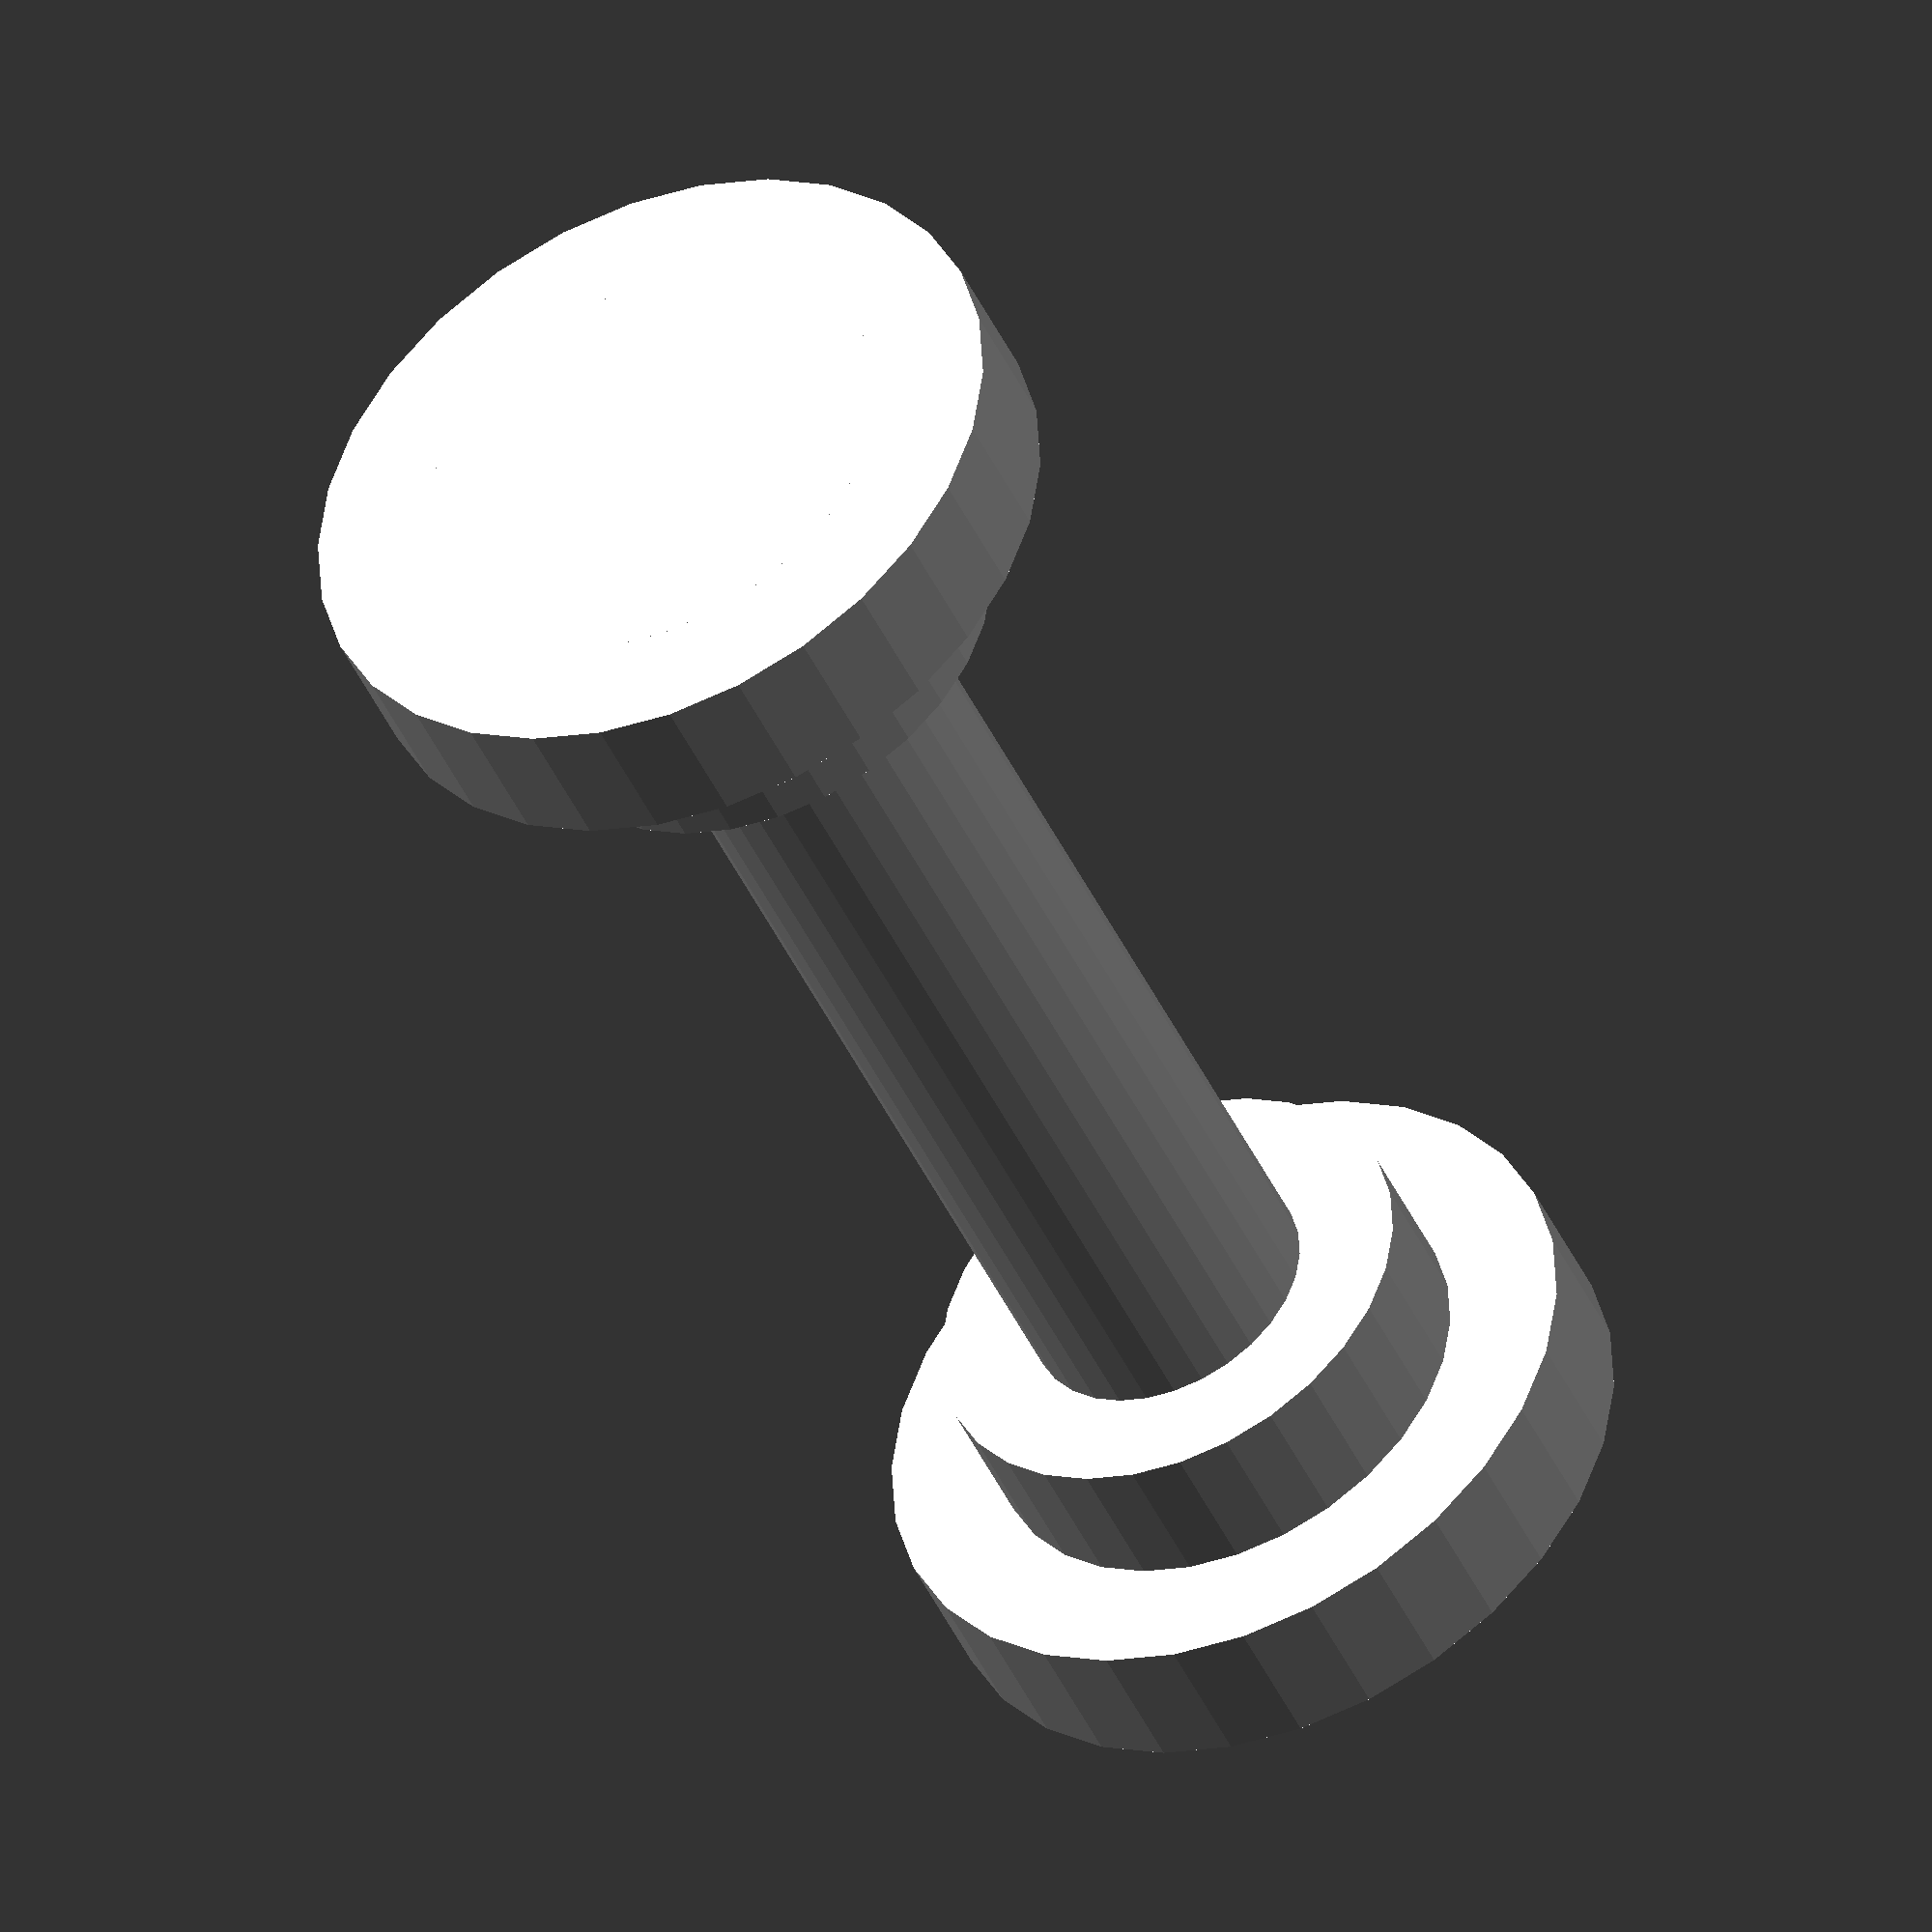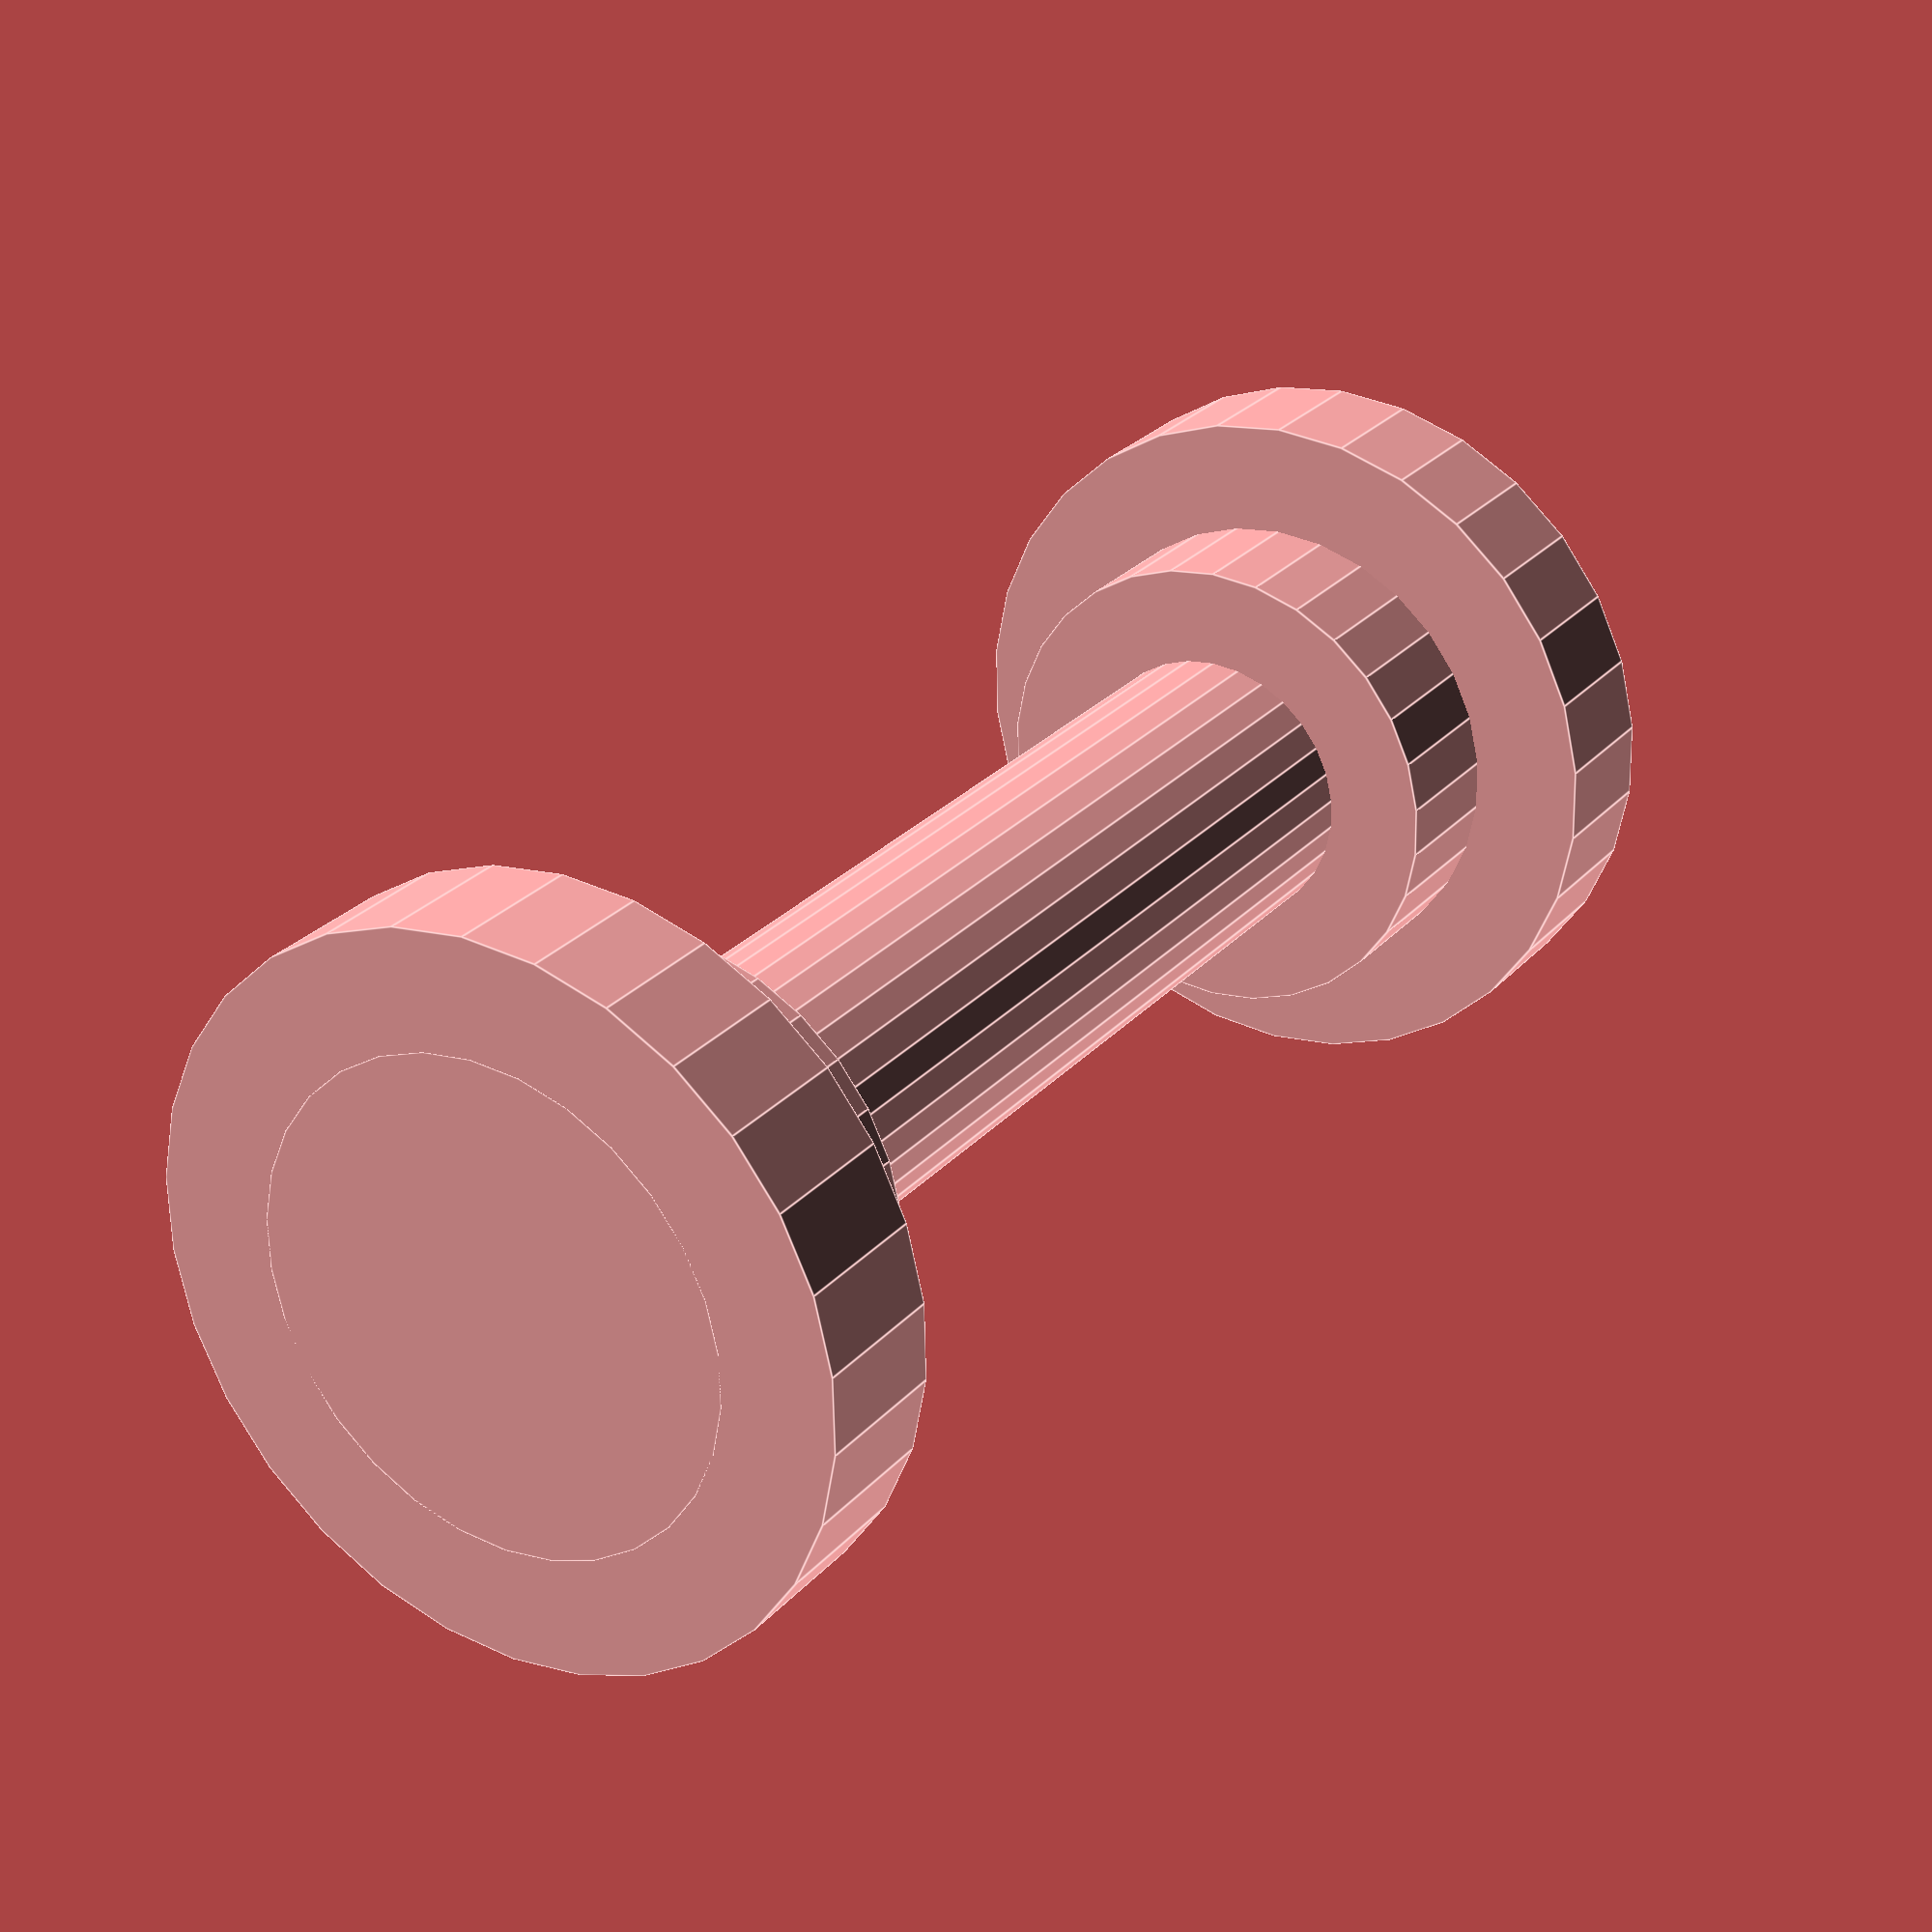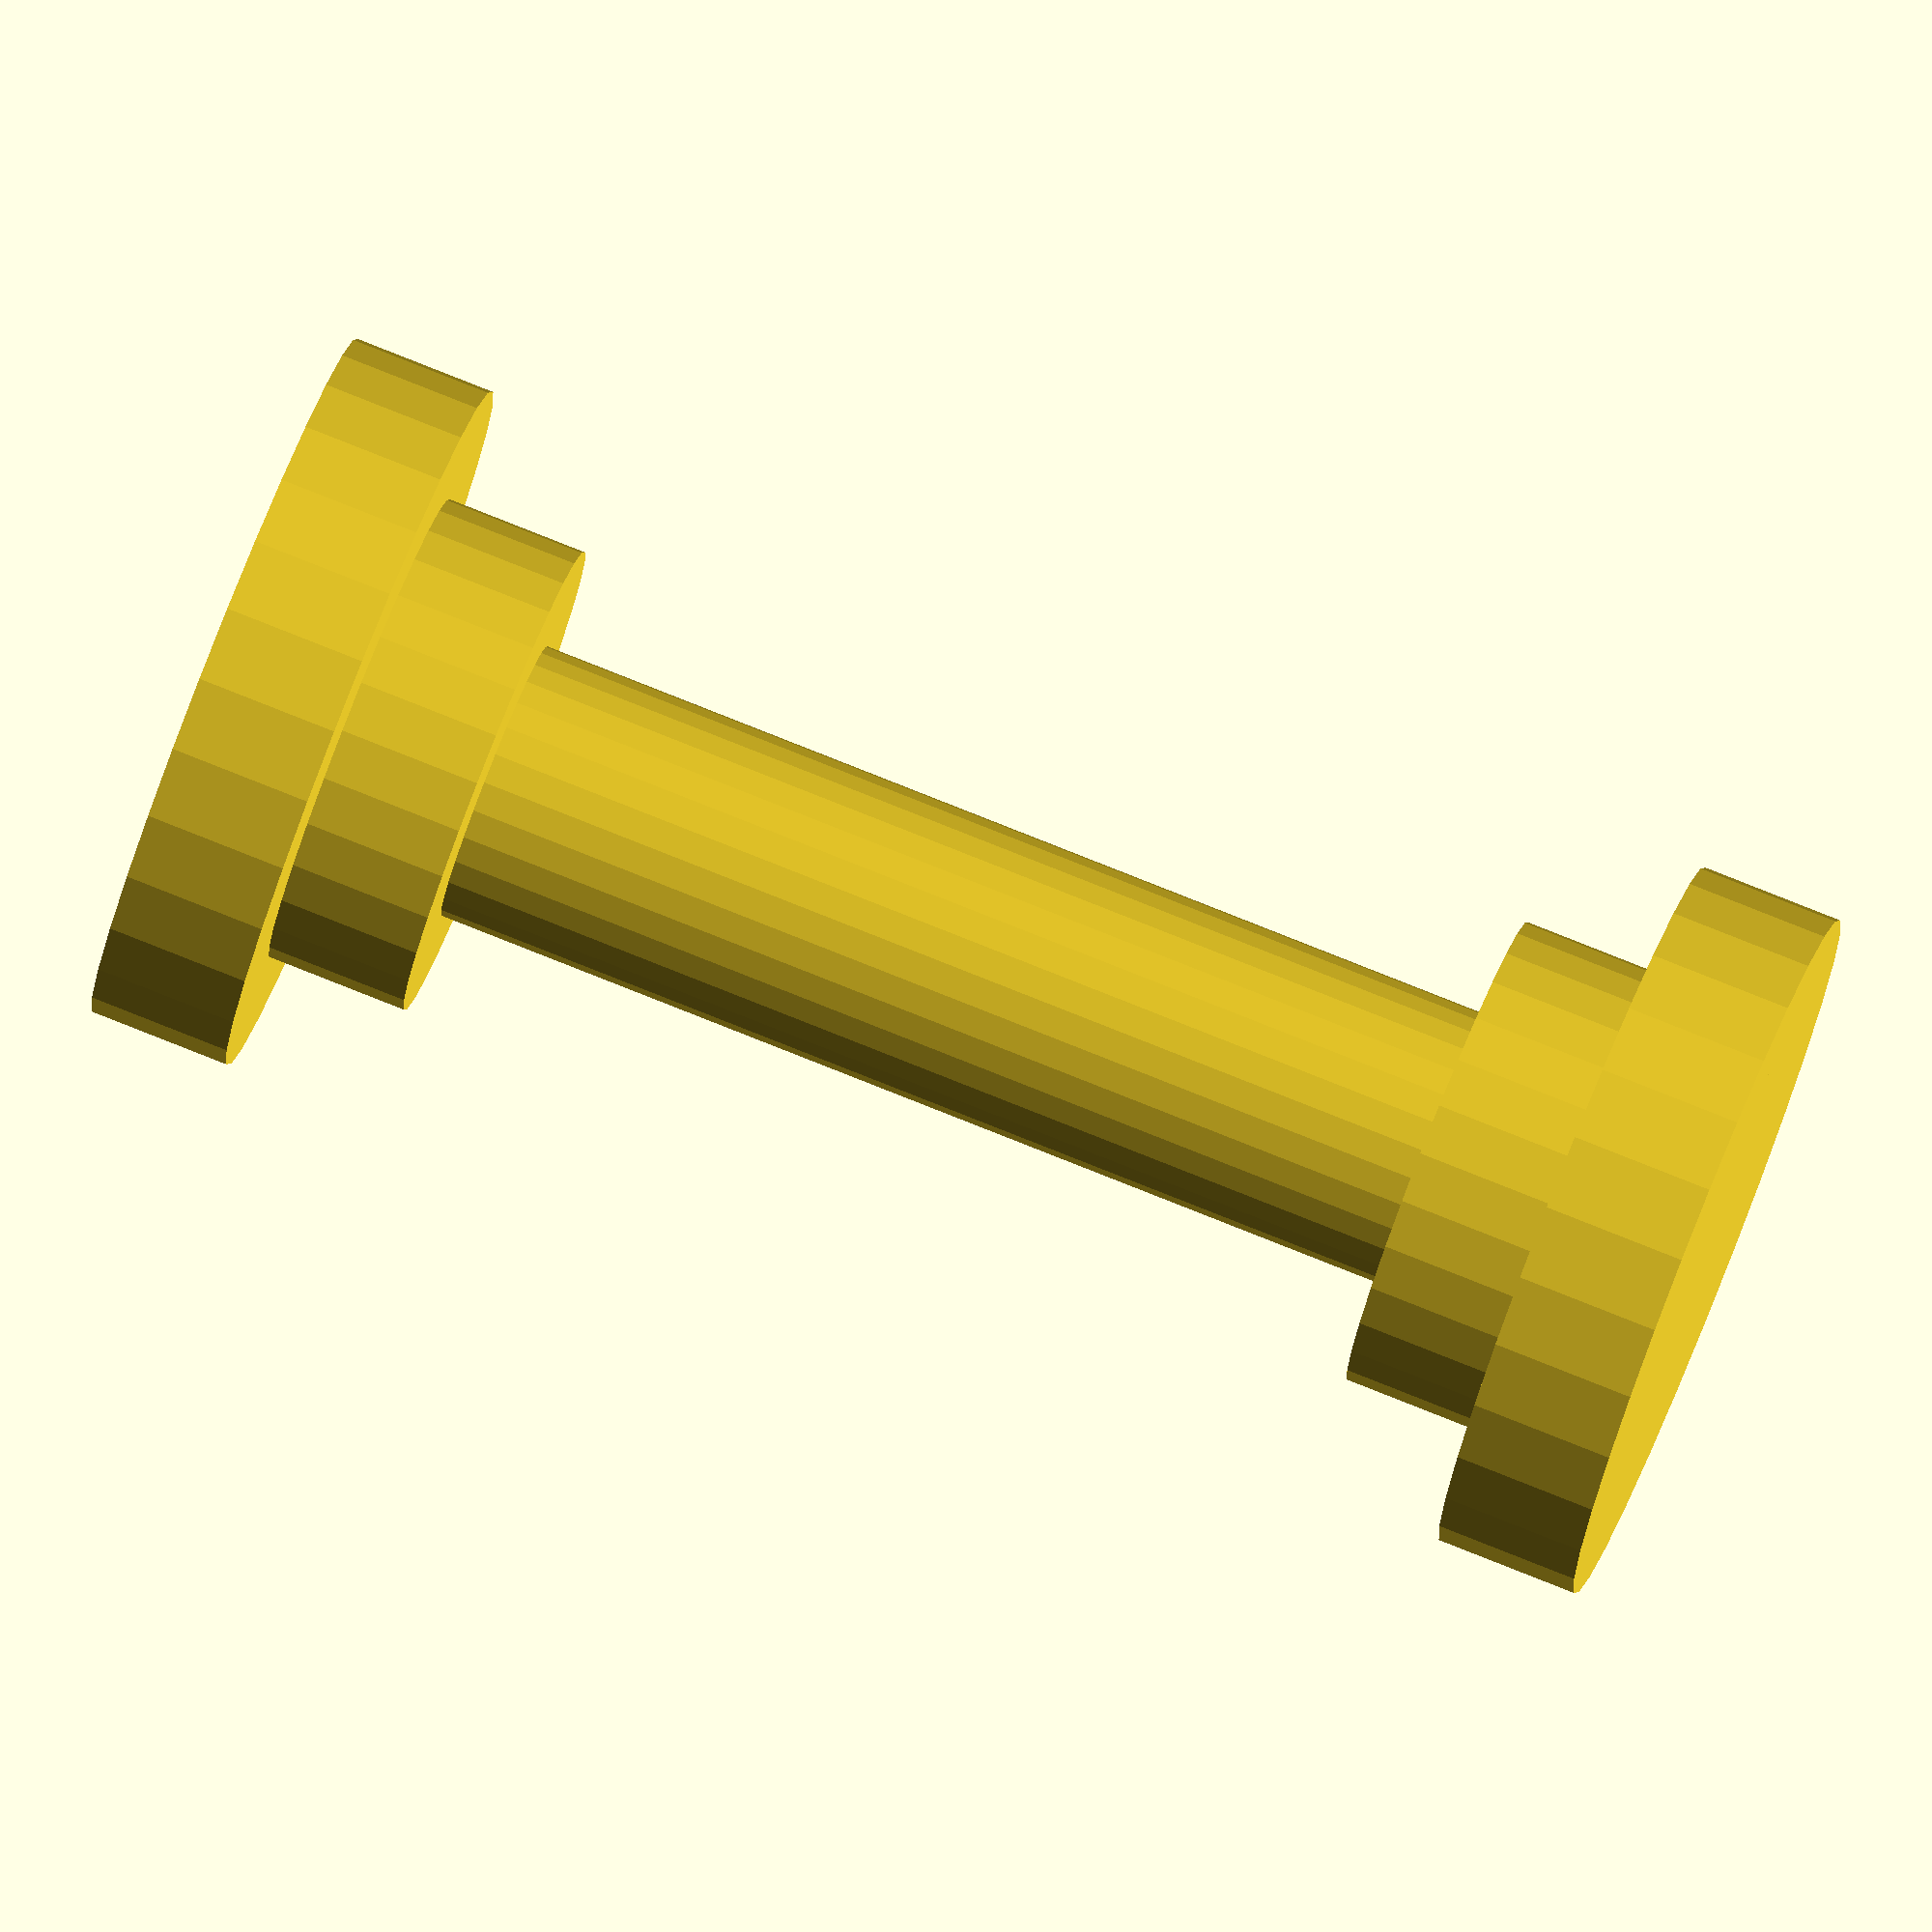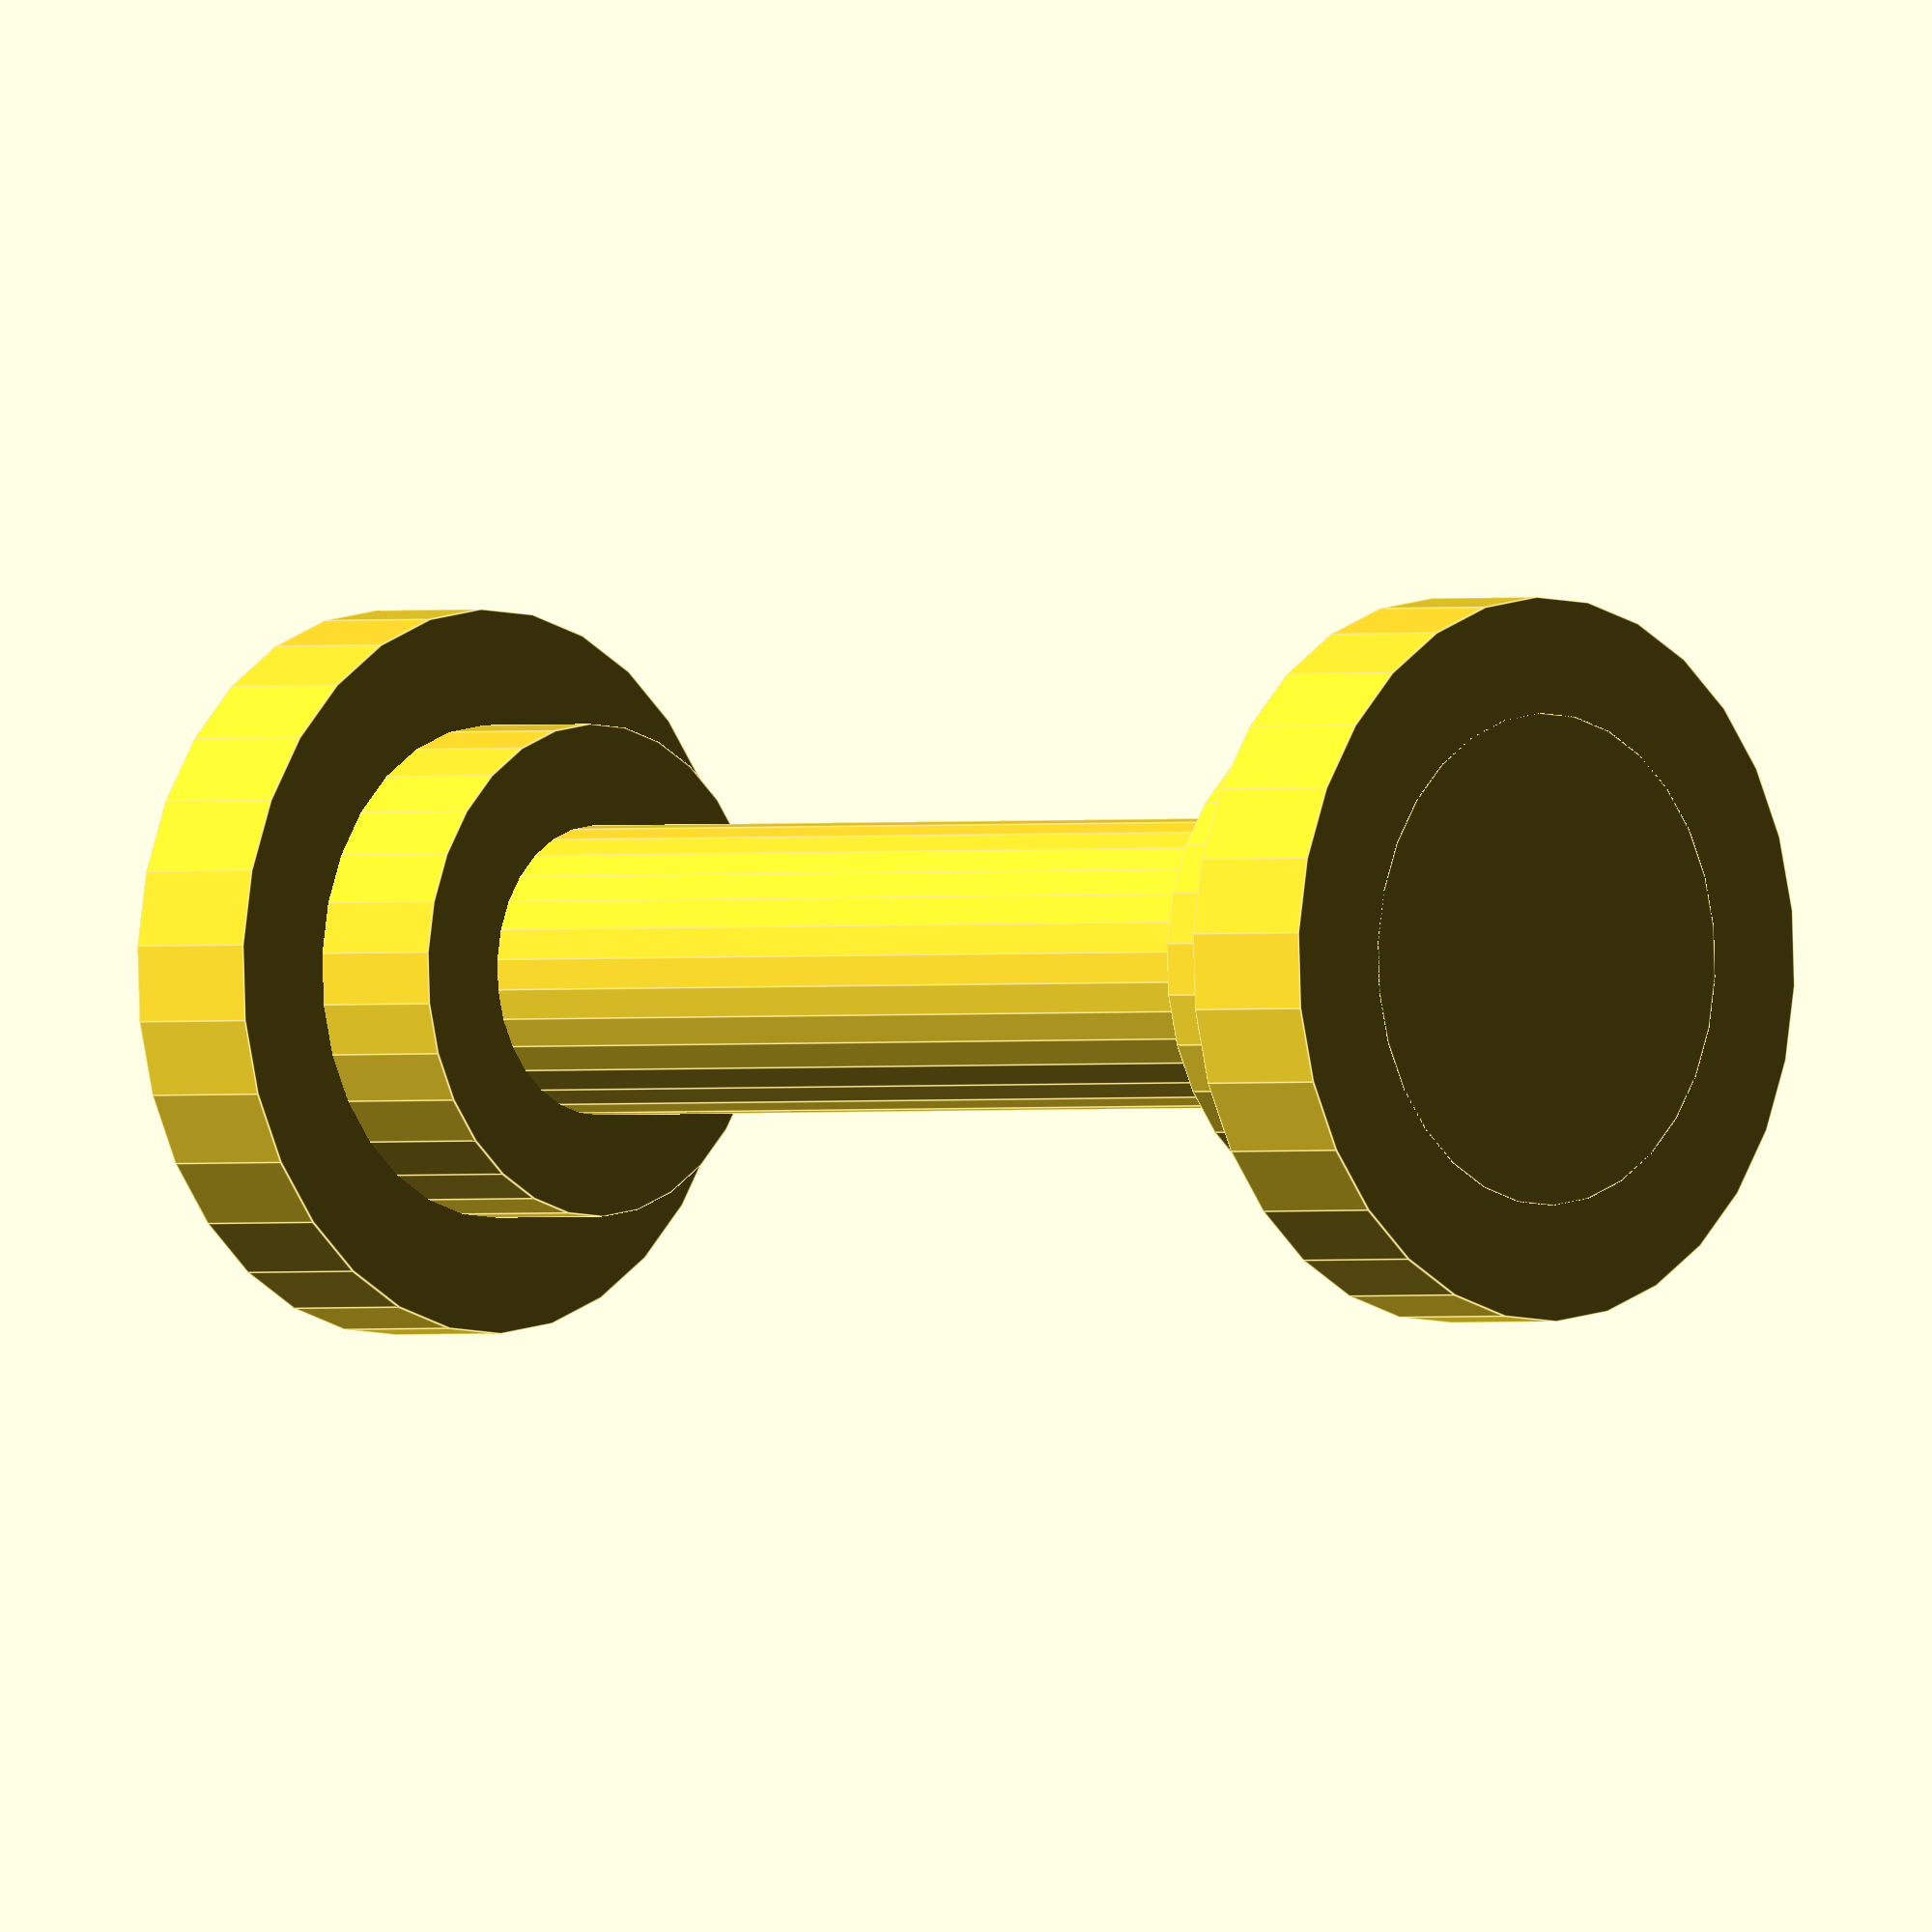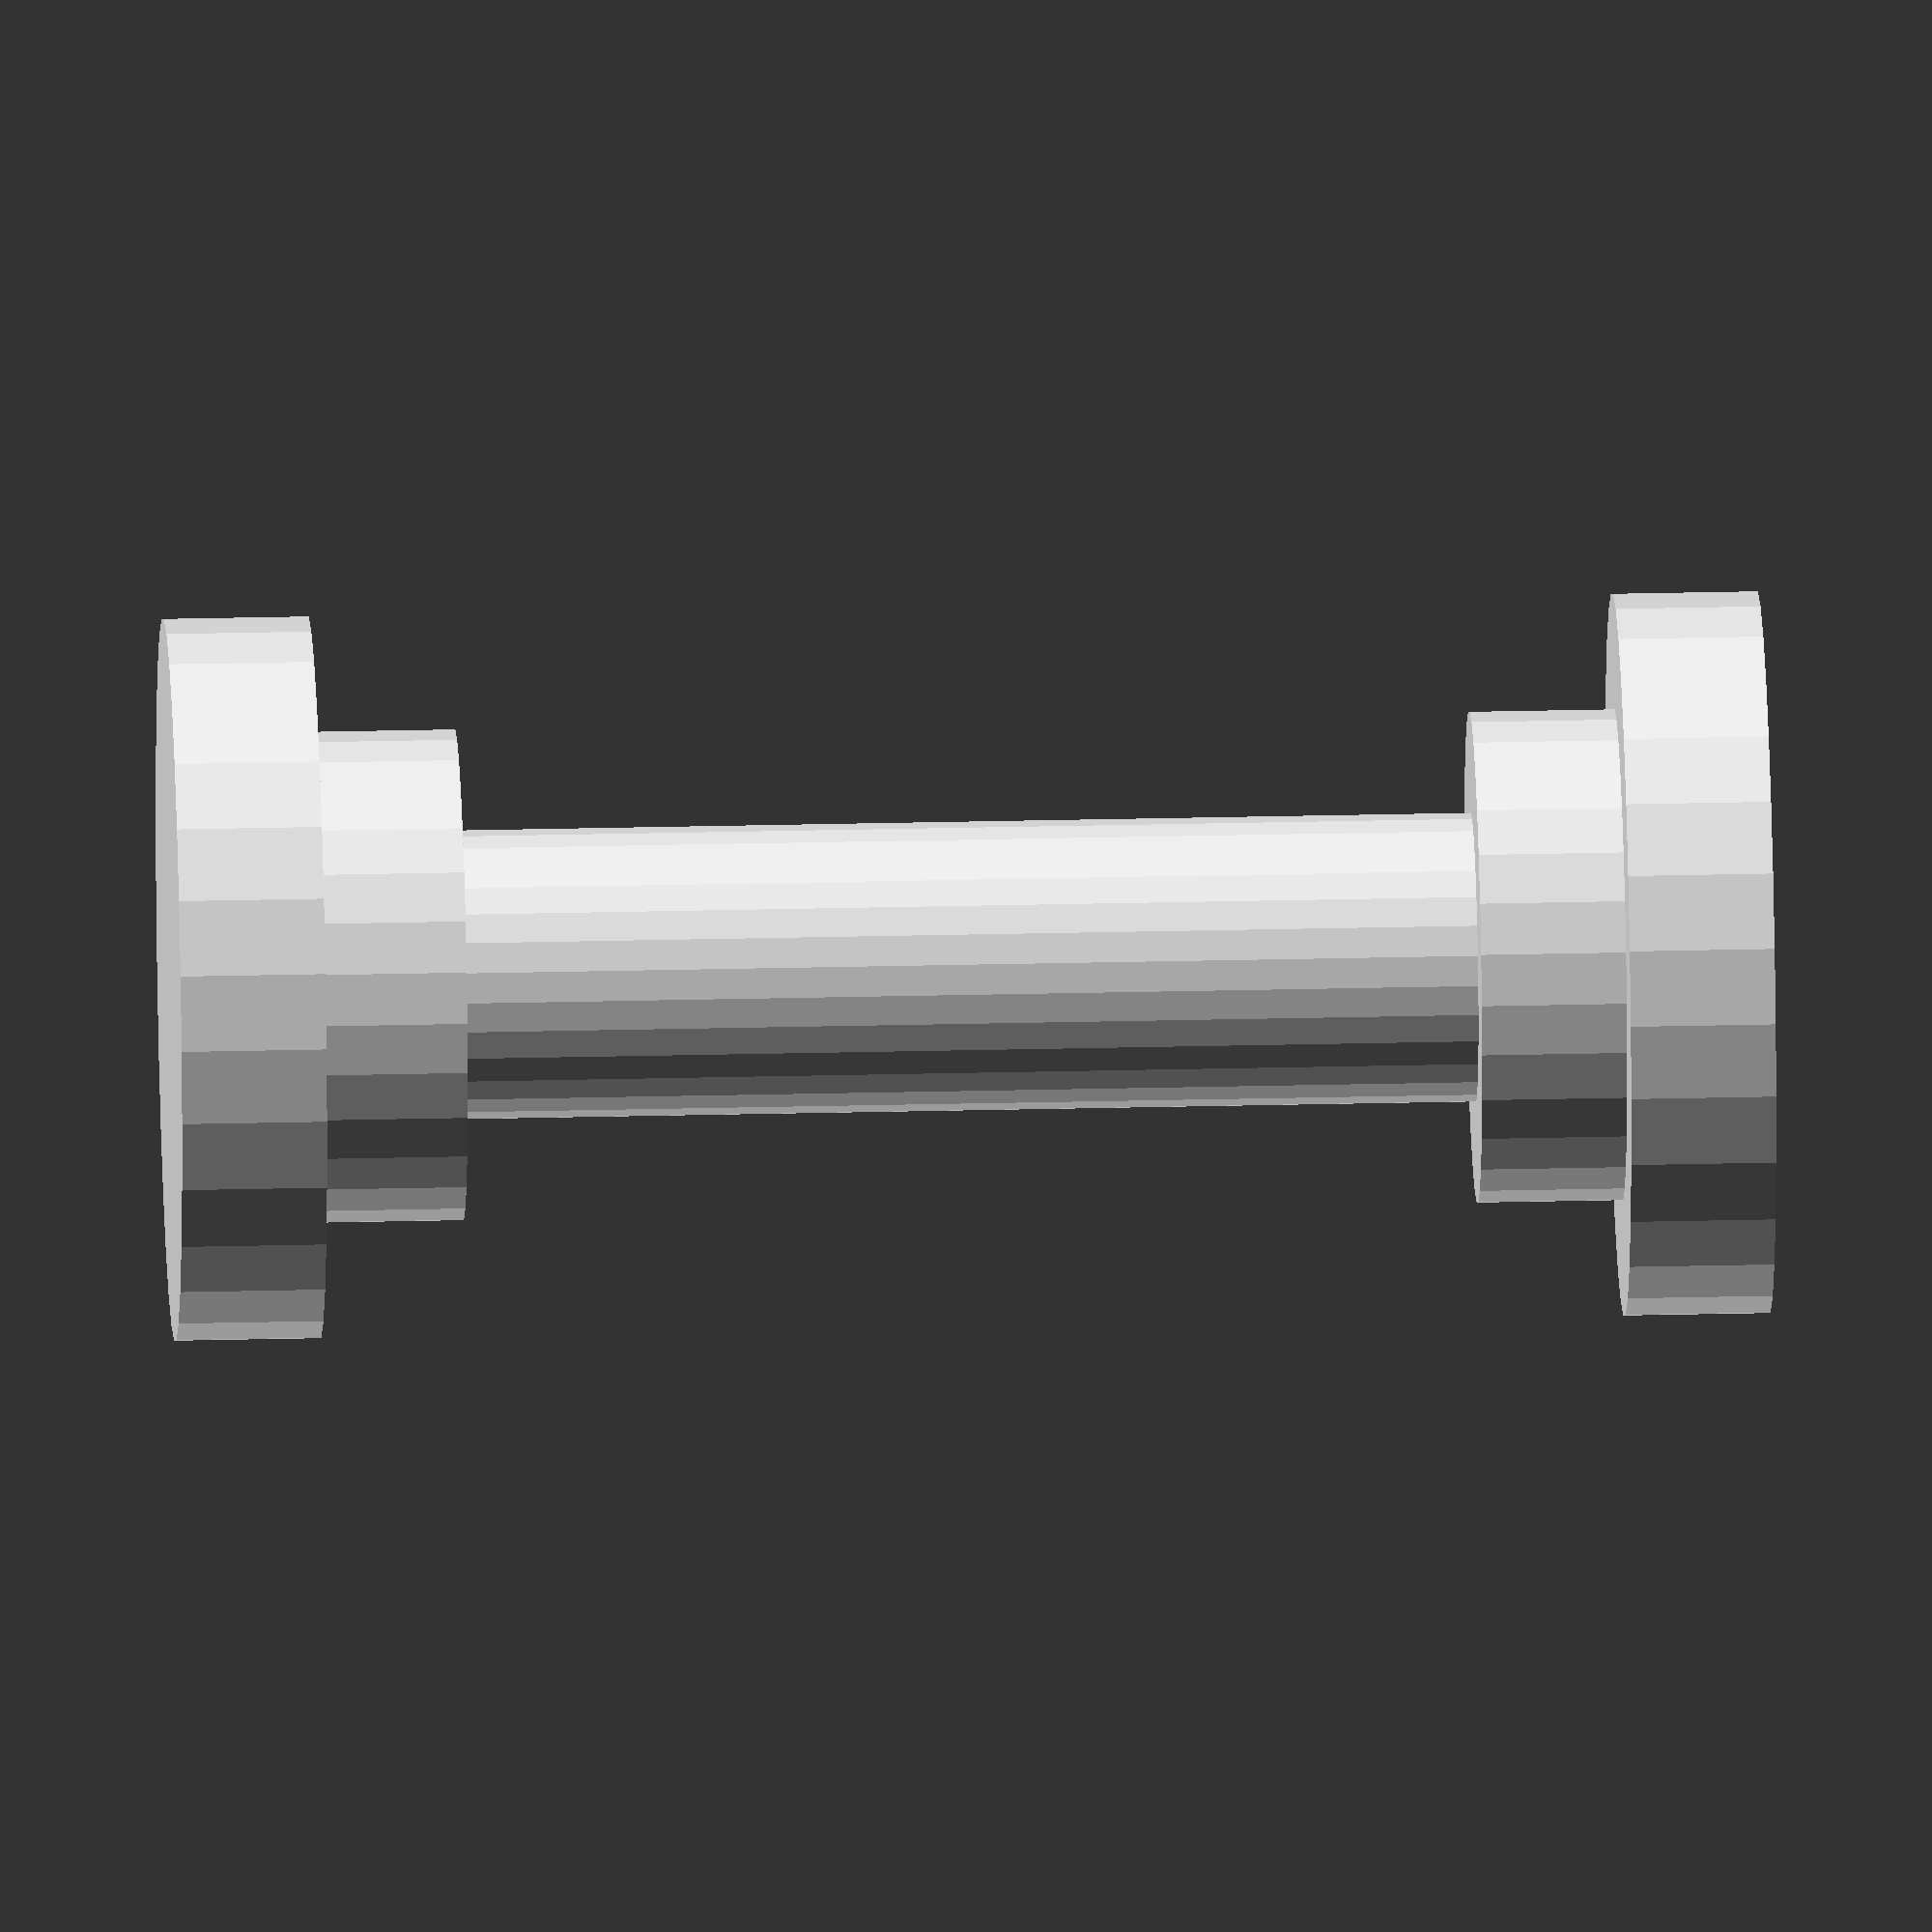
<openscad>

// Main shaft
module main_shaft() {
    cylinder(h=100, r=10, center=true);
}

// End caps
module end_caps() {
    translate([0, 0, 50])
        cylinder(h=10, r=25, center=true);
    translate([0, 0, -50])
        cylinder(h=10, r=25, center=true);
}

// Connectors
module connectors() {
    for (i = [-45, 45]) {
        translate([0, 0, i])
            cylinder(h=20, r=17, center=true);
    }
}

// Assembly
module object() {
    main_shaft();
    end_caps();
    connectors();
}

object();


</openscad>
<views>
elev=223.8 azim=201.3 roll=336.7 proj=o view=wireframe
elev=333.6 azim=352.7 roll=31.6 proj=p view=edges
elev=279.7 azim=19.0 roll=291.7 proj=o view=wireframe
elev=180.7 azim=200.3 roll=46.7 proj=o view=edges
elev=331.8 azim=352.7 roll=267.9 proj=o view=solid
</views>
